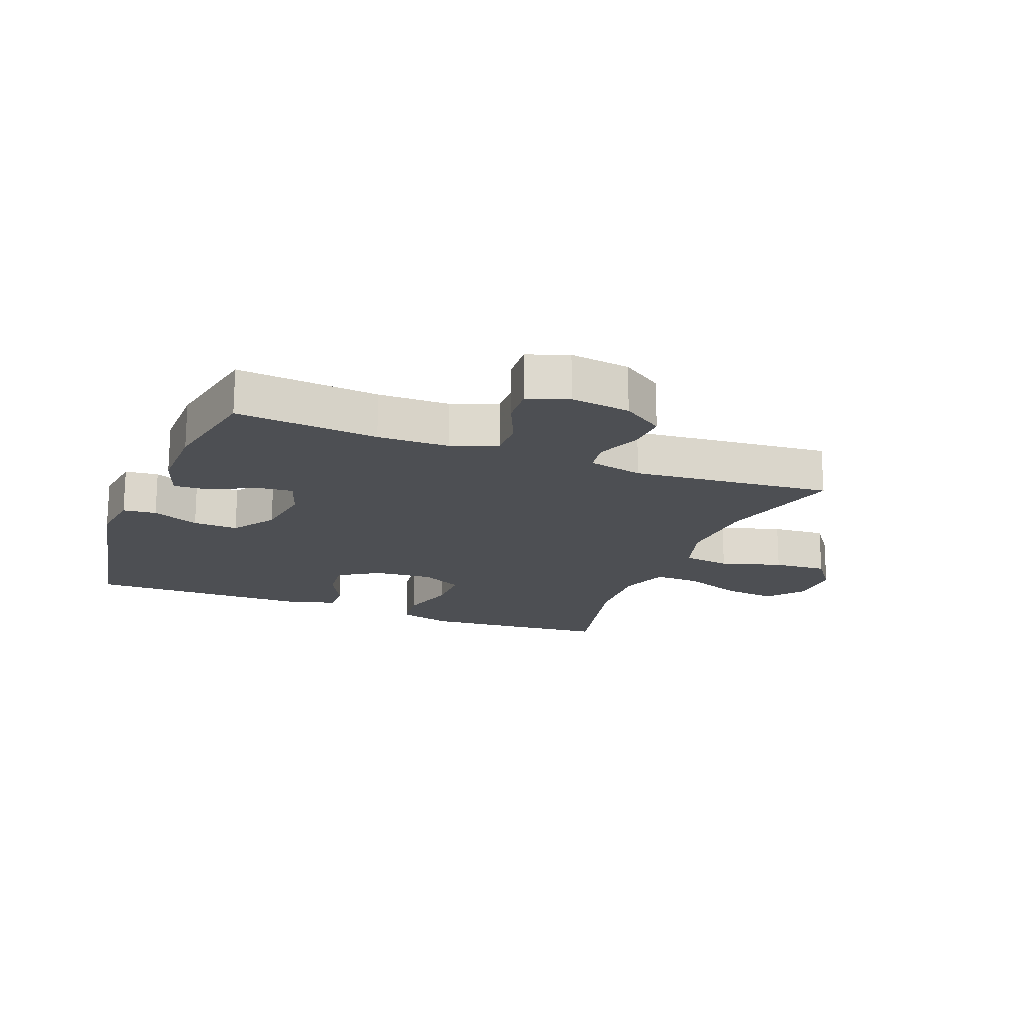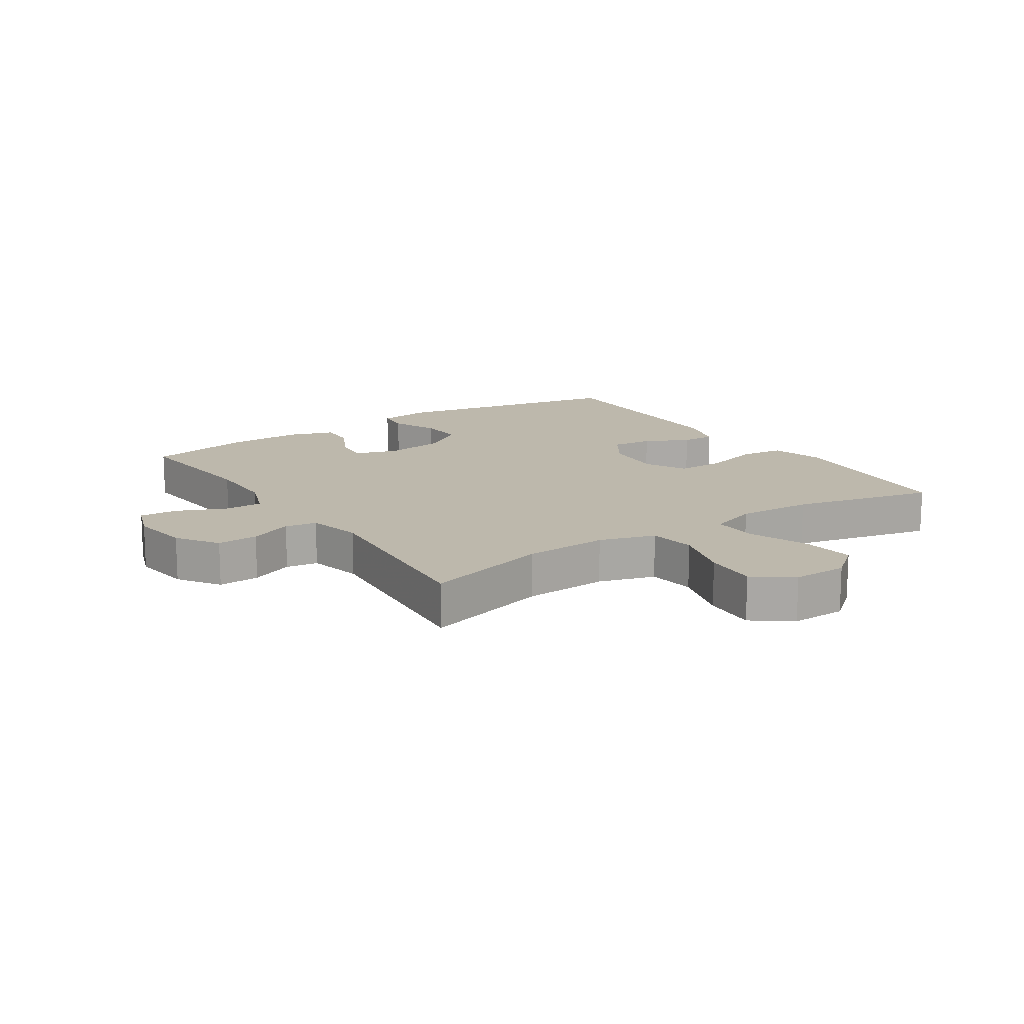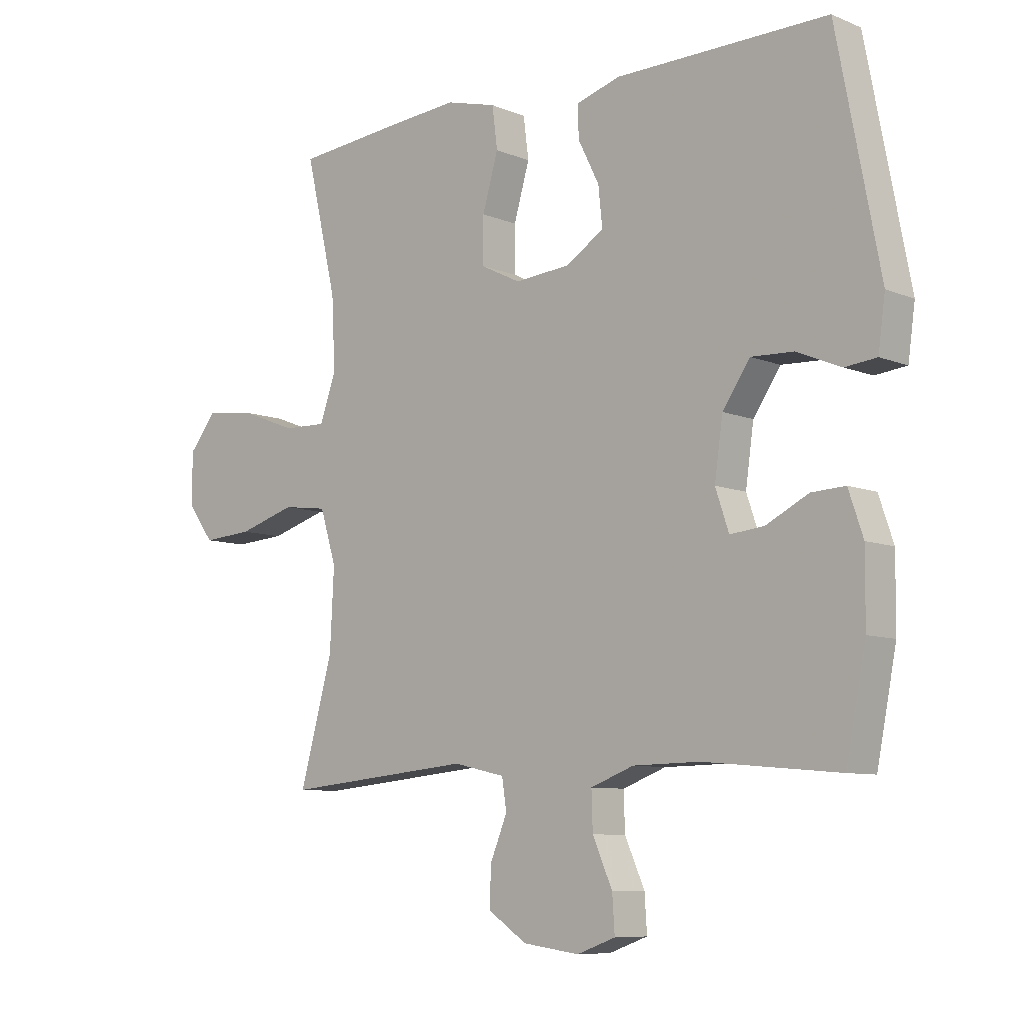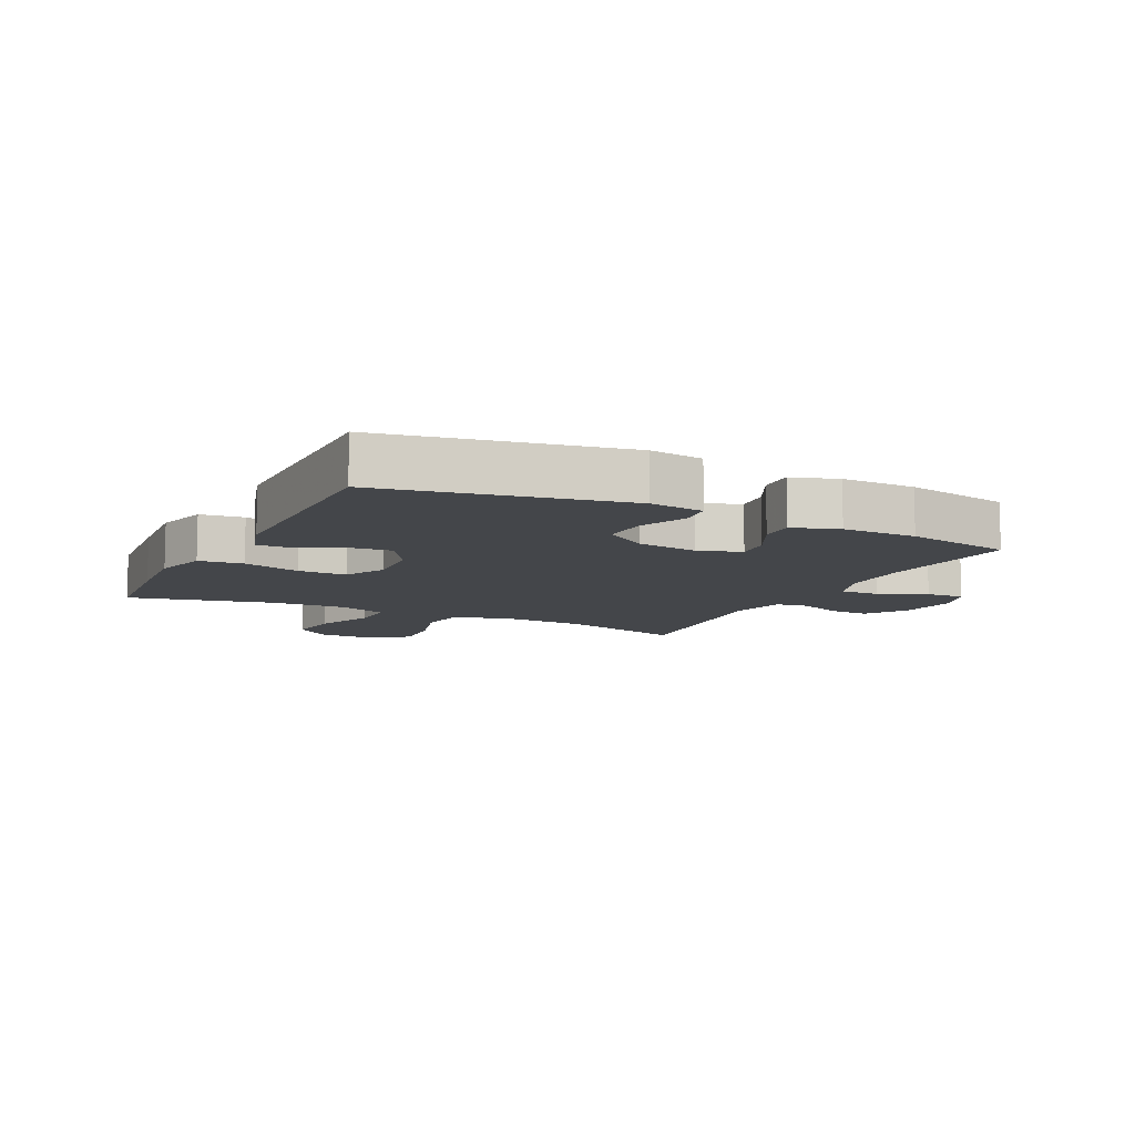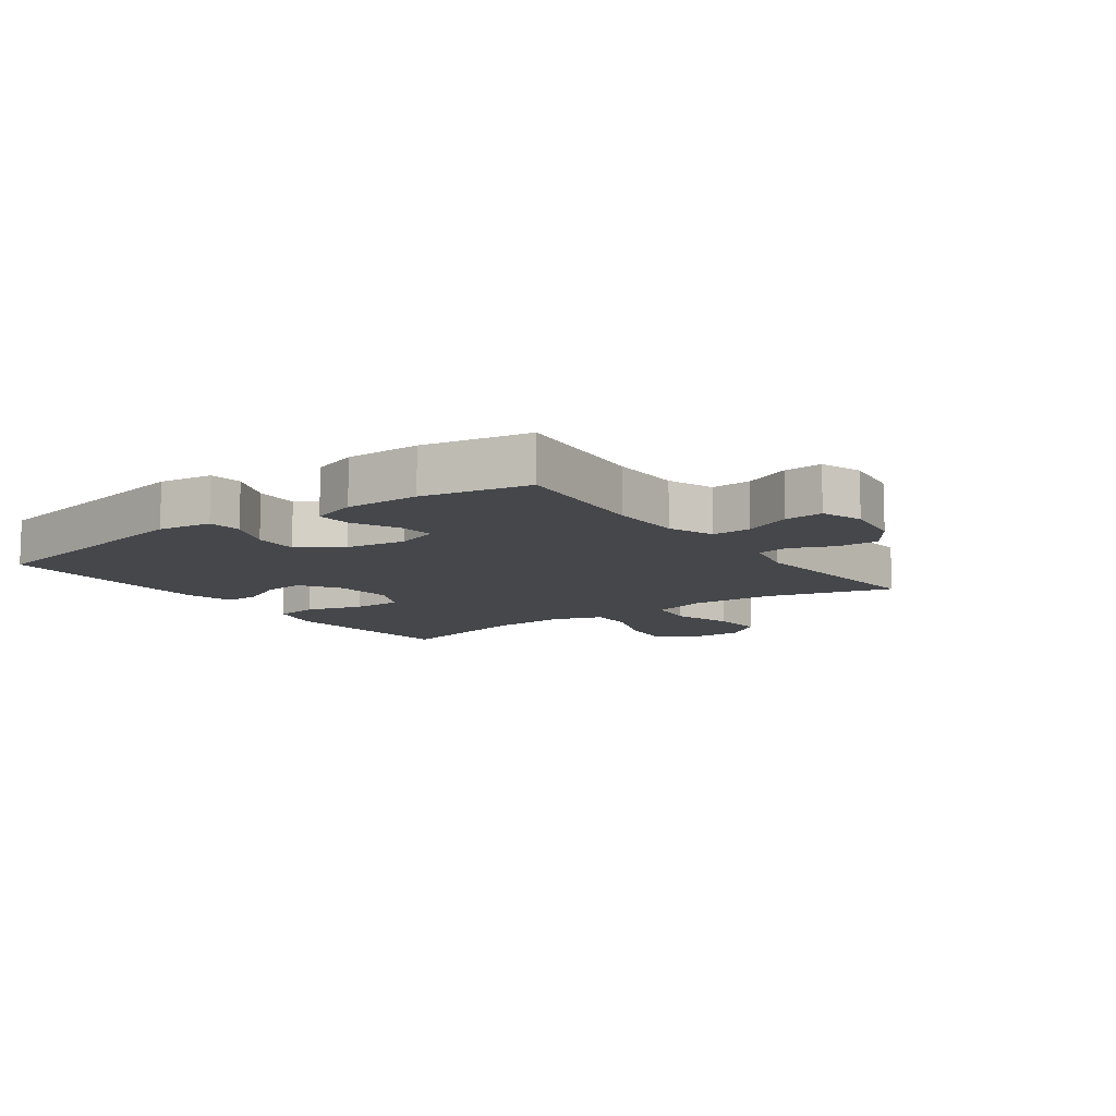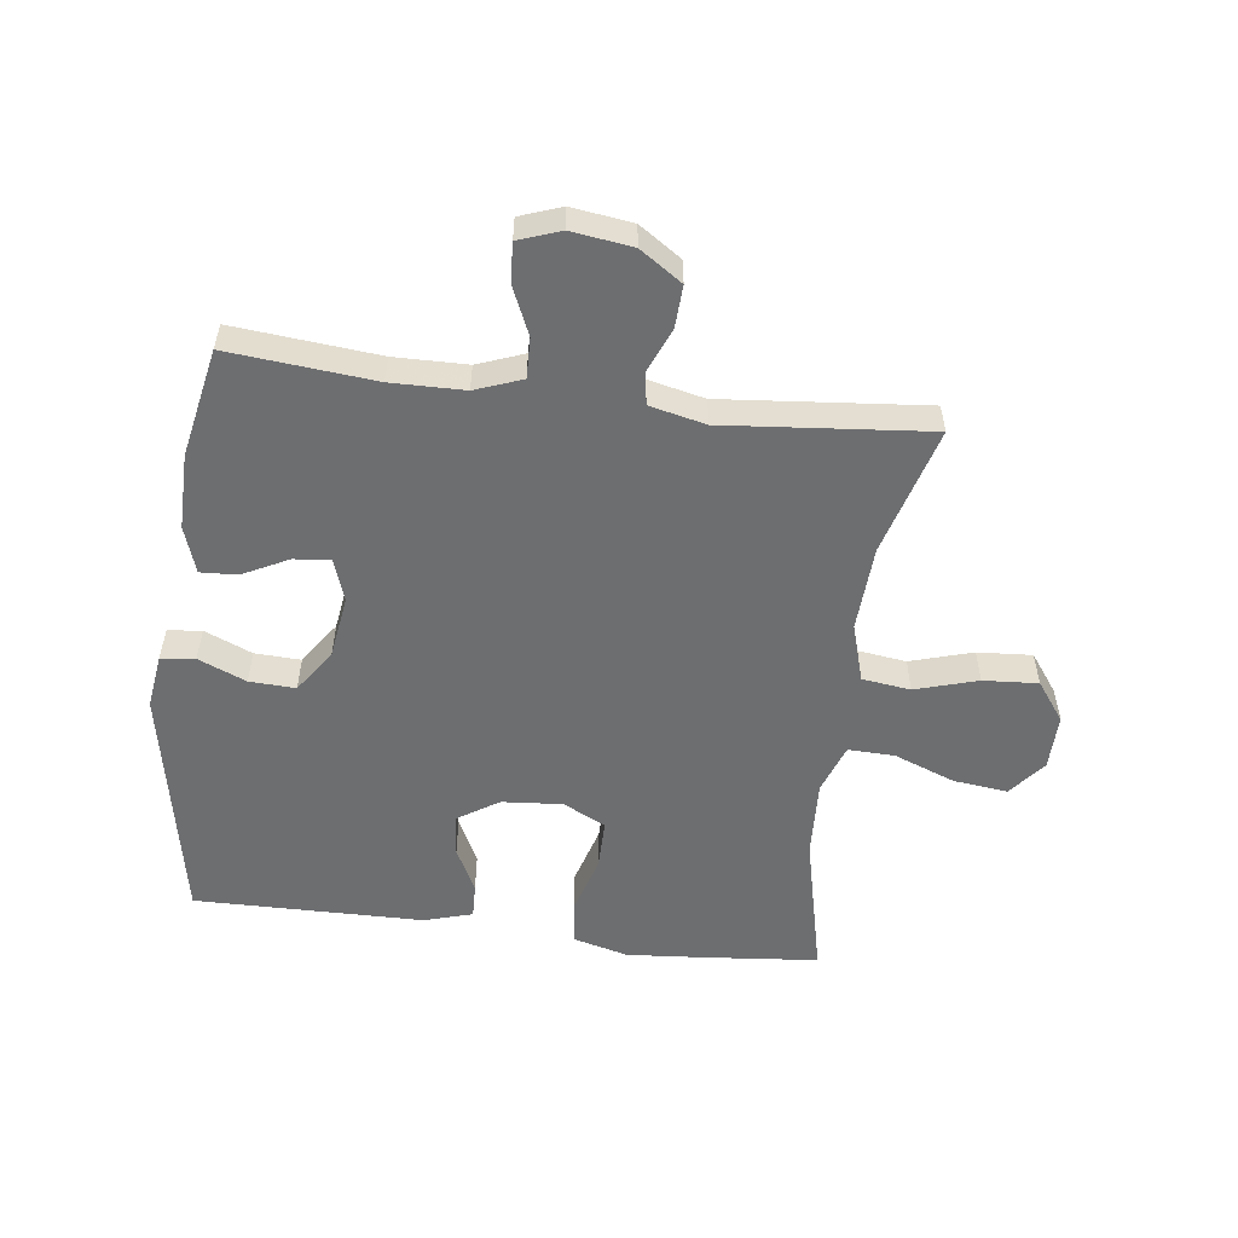
<metadata>
{"format":"obj","ext":"obj","renderer":"f3d","projection":"perspective","resolution":1024,"background":"white","views":[{"elev":-17.9,"azim":158.7,"up":"+Y"},{"elev":14.8,"azim":-123.7,"up":"+Y"},{"elev":-8.3,"azim":41.9,"up":"+Z"},{"elev":-9.6,"azim":63.4,"up":"+Y"},{"elev":-10.4,"azim":125.7,"up":"+Y"},{"elev":-54.3,"azim":172.6,"up":"+Y"}]}
</metadata>
<code>
v 0.5 0.07 -0.5
v 0.269 0.07 -0.479
v 0.153 0.07 -0.481
v 0.079 0.07 -0.509
v 0.081 0.07 -0.573
v 0.115 0.07 -0.65
v 0.119 0.07 -0.712
v 0.053 0.07 -0.736
v -0.044 0.07 -0.723
v -0.111 0.07 -0.678
v -0.108 0.07 -0.611
v -0.079 0.07 -0.541
v -0.087 0.07 -0.489
v -0.176 0.07 -0.469
v -0.5 0.07 -0.5
v -0.443 0.07 -0.295
v -0.436 0.07 -0.158
v -0.464 0.07 -0.067
v -0.541 0.07 -0.057
v -0.64 0.07 -0.087
v -0.727 0.07 -0.093
v -0.773 0.07 -0.031
v -0.772 0.07 0.058
v -0.725 0.07 0.116
v -0.639 0.07 0.106
v -0.542 0.07 0.069
v -0.468 0.07 0.067
v -0.44 0.07 0.146
v -0.446 0.07 0.269
v -0.5 0.07 0.5
v -0.324 0.07 0.517
v -0.194 0.07 0.528
v -0.107 0.07 0.505
v -0.098 0.07 0.434
v -0.125 0.07 0.341
v -0.125 0.07 0.262
v -0.057 0.07 0.228
v 0.039 0.07 0.236
v 0.104 0.07 0.278
v 0.097 0.07 0.345
v 0.061 0.07 0.417
v 0.059 0.07 0.472
v 0.135 0.07 0.495
v 0.5 0.07 0.5
v 0.574 0.07 0.115
v 0.562 0.07 0.028
v 0.508 0.07 0.022
v 0.432 0.07 0.054
v 0.359 0.07 0.057
v 0.312 0.07 -0.012
v 0.298 0.07 -0.111
v 0.321 0.07 -0.179
v 0.379 0.07 -0.173
v 0.452 0.07 -0.136
v 0.51 0.07 -0.133
v 0.535 0.07 -0.207
v 0.534 0.07 -0.327
v 0.5 0 -0.5
v 0.269 0 -0.479
v 0.153 0 -0.481
v 0.079 0 -0.509
v 0.081 0 -0.573
v 0.115 0 -0.65
v 0.119 0 -0.712
v 0.053 0 -0.736
v -0.044 0 -0.723
v -0.111 0 -0.678
v -0.108 0 -0.611
v -0.079 0 -0.541
v -0.087 0 -0.489
v -0.176 0 -0.469
v -0.5 0 -0.5
v -0.443 0 -0.295
v -0.436 0 -0.158
v -0.464 0 -0.067
v -0.541 0 -0.057
v -0.64 0 -0.087
v -0.727 0 -0.093
v -0.773 0 -0.031
v -0.772 0 0.058
v -0.725 0 0.116
v -0.639 0 0.106
v -0.542 0 0.069
v -0.468 0 0.067
v -0.44 0 0.146
v -0.446 0 0.269
v -0.5 0 0.5
v -0.324 0 0.517
v -0.194 0 0.528
v -0.107 0 0.505
v -0.098 0 0.434
v -0.125 0 0.341
v -0.125 0 0.262
v -0.057 0 0.228
v 0.039 0 0.236
v 0.104 0 0.278
v 0.097 0 0.345
v 0.061 0 0.417
v 0.059 0 0.472
v 0.135 0 0.495
v 0.5 0 0.5
v 0.574 0 0.115
v 0.562 0 0.028
v 0.508 0 0.022
v 0.432 0 0.054
v 0.359 0 0.057
v 0.312 0 -0.012
v 0.298 0 -0.111
v 0.321 0 -0.179
v 0.379 0 -0.173
v 0.452 0 -0.136
v 0.51 0 -0.133
v 0.535 0 -0.207
v 0.534 0 -0.327
f 57 1 2
f 56 57 2
f 55 56 2
f 54 55 2
f 53 54 2
f 52 53 2 3
f 51 52 3 4
f 50 51 4
f 46 47 48
f 45 46 48
f 44 45 48
f 43 44 48
f 42 43 48
f 41 42 48
f 40 41 48
f 39 40 48 49
f 38 39 49 50
f 33 34 35
f 32 33 35
f 31 32 35
f 30 31 35
f 29 30 35
f 28 29 35 36
f 27 28 36 37
f 24 25 26
f 23 24 26
f 22 23 26
f 21 22 26
f 20 21 26
f 19 20 26
f 18 19 26 27
f 38 50 4
f 37 38 4
f 27 37 4
f 18 27 4
f 17 18 4
f 10 11 12
f 9 10 12
f 8 9 12
f 7 8 12
f 6 7 12
f 5 6 12
f 5 12 13
f 4 5 13
f 17 4 13
f 16 17 13
f 14 15 16
f 13 14 16
f 59 58 114
f 59 114 113
f 59 113 112
f 59 112 111
f 59 111 110
f 60 59 110 109
f 61 60 109 108
f 61 108 107
f 105 104 103
f 105 103 102
f 105 102 101
f 105 101 100
f 105 100 99
f 105 99 98
f 105 98 97
f 106 105 97 96
f 107 106 96 95
f 92 91 90
f 92 90 89
f 92 89 88
f 92 88 87
f 92 87 86
f 93 92 86 85
f 94 93 85 84
f 83 82 81
f 83 81 80
f 83 80 79
f 83 79 78
f 83 78 77
f 83 77 76
f 84 83 76 75
f 61 107 95
f 61 95 94
f 61 94 84
f 61 84 75
f 61 75 74
f 69 68 67
f 69 67 66
f 69 66 65
f 69 65 64
f 69 64 63
f 69 63 62
f 70 69 62
f 70 62 61
f 70 61 74
f 70 74 73
f 73 72 71
f 73 71 70
f 1 58 59 2
f 2 59 60 3
f 3 60 61 4
f 4 61 62 5
f 5 62 63 6
f 6 63 64 7
f 7 64 65 8
f 8 65 66 9
f 9 66 67 10
f 10 67 68 11
f 11 68 69 12
f 12 69 70 13
f 13 70 71 14
f 14 71 72 15
f 15 72 73 16
f 16 73 74 17
f 17 74 75 18
f 18 75 76 19
f 19 76 77 20
f 20 77 78 21
f 21 78 79 22
f 22 79 80 23
f 23 80 81 24
f 24 81 82 25
f 25 82 83 26
f 26 83 84 27
f 27 84 85 28
f 28 85 86 29
f 29 86 87 30
f 30 87 88 31
f 31 88 89 32
f 32 89 90 33
f 33 90 91 34
f 34 91 92 35
f 35 92 93 36
f 36 93 94 37
f 37 94 95 38
f 38 95 96 39
f 39 96 97 40
f 40 97 98 41
f 41 98 99 42
f 42 99 100 43
f 43 100 101 44
f 44 101 102 45
f 45 102 103 46
f 46 103 104 47
f 47 104 105 48
f 48 105 106 49
f 49 106 107 50
f 50 107 108 51
f 51 108 109 52
f 52 109 110 53
f 53 110 111 54
f 54 111 112 55
f 55 112 113 56
f 56 113 114 57
f 57 114 58 1

</code>
